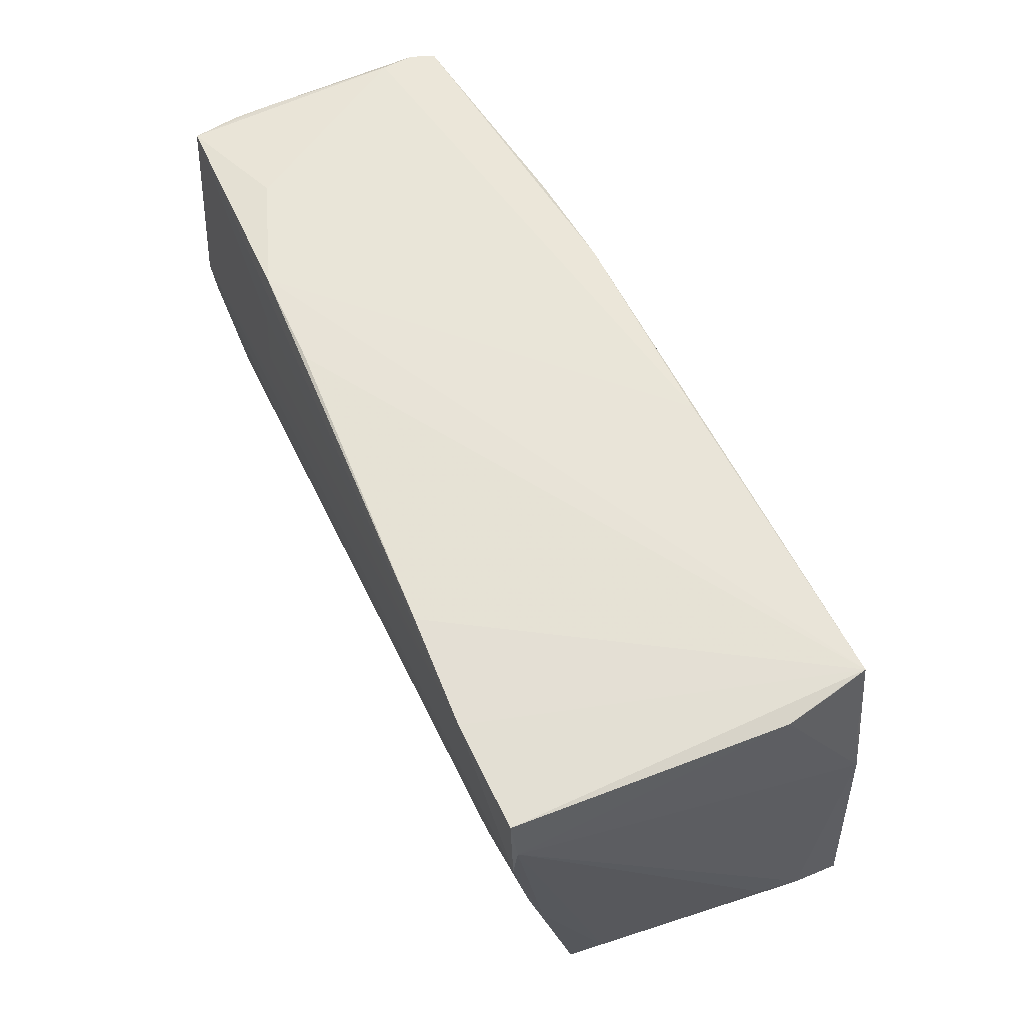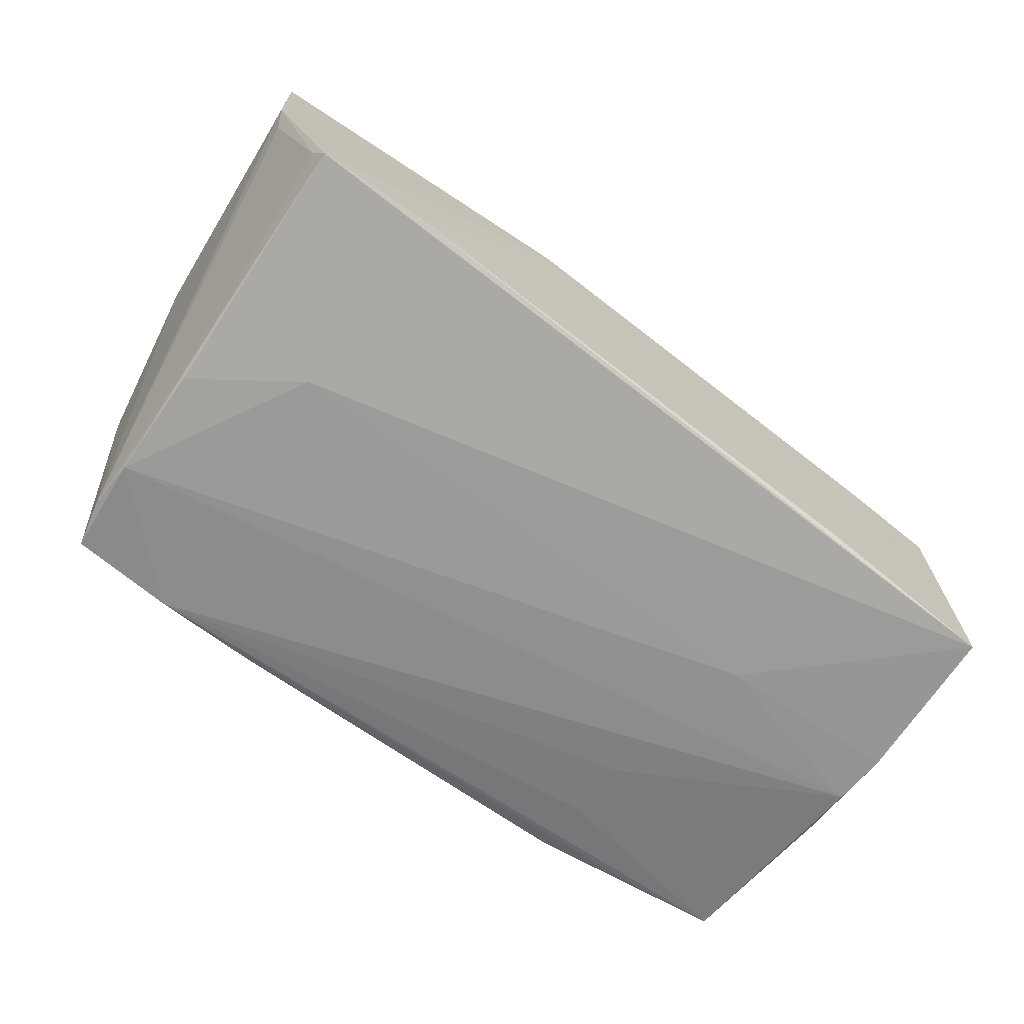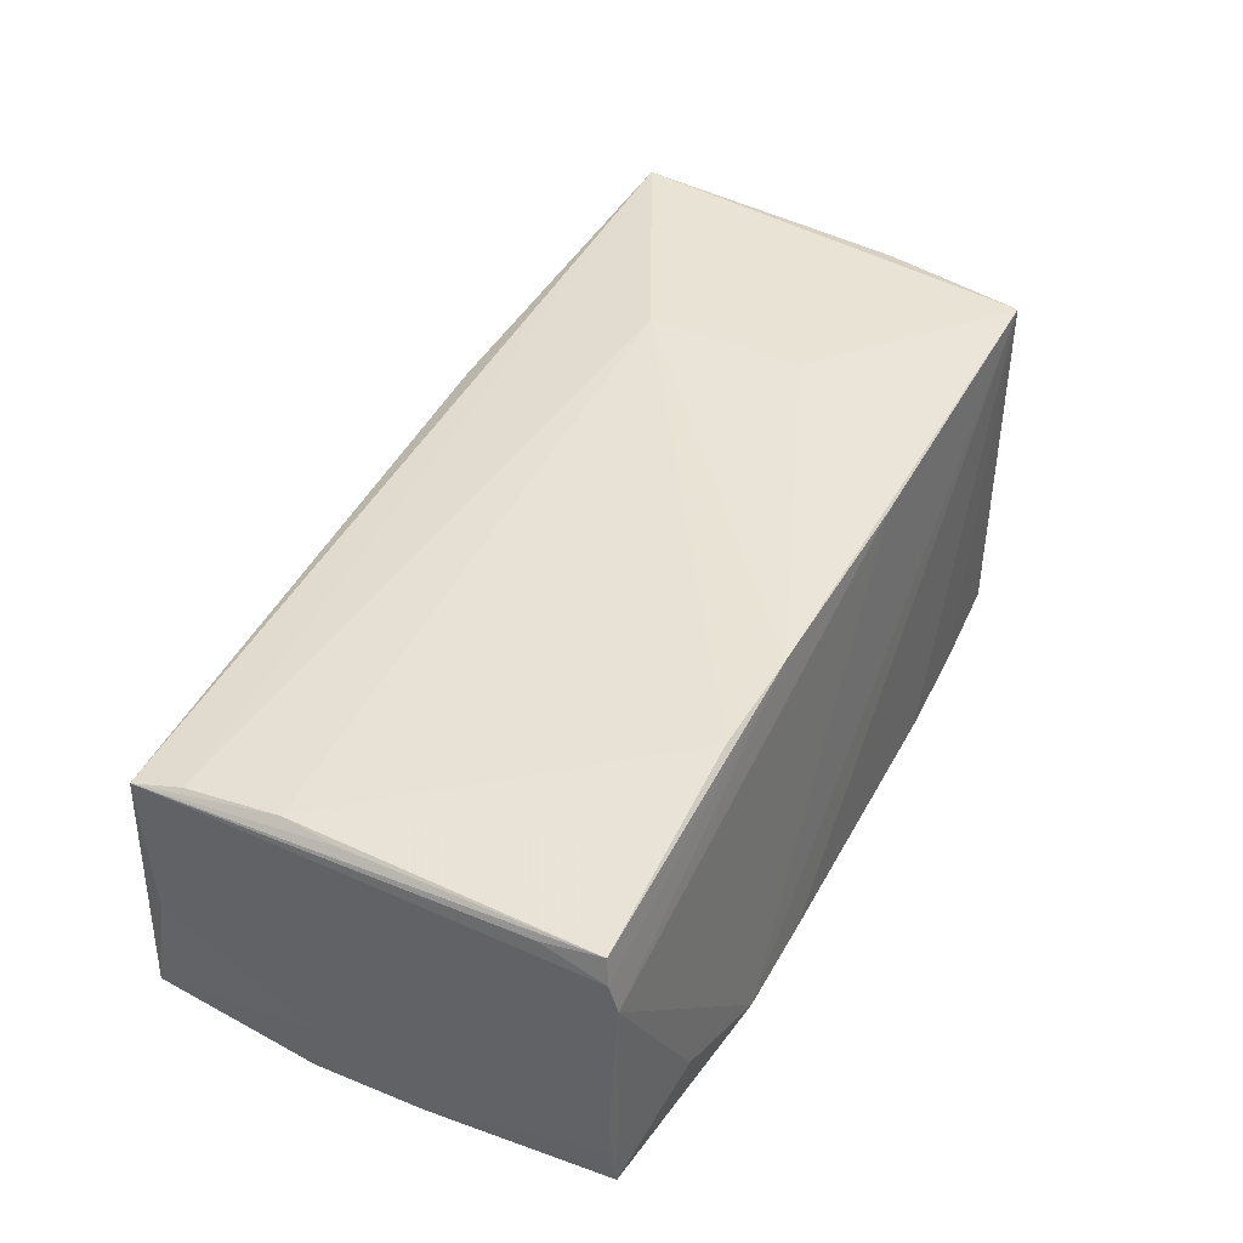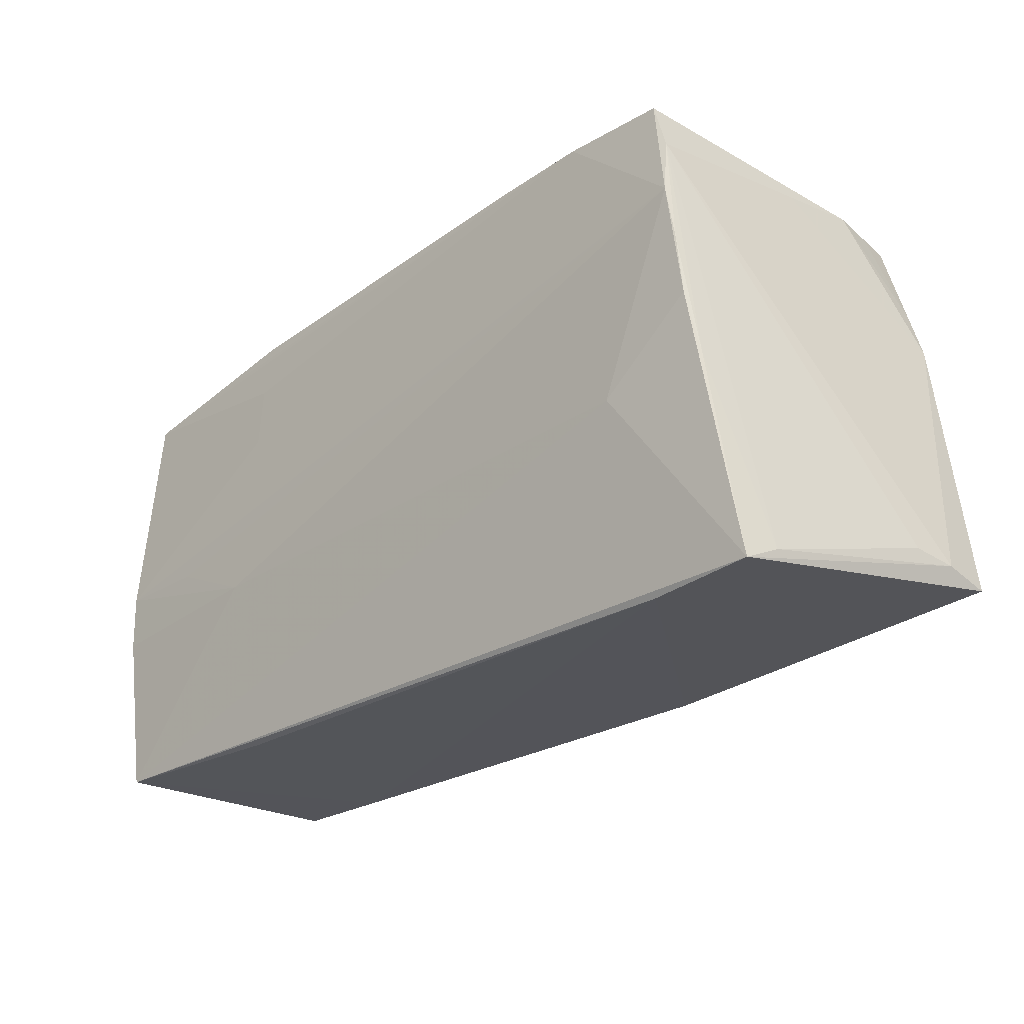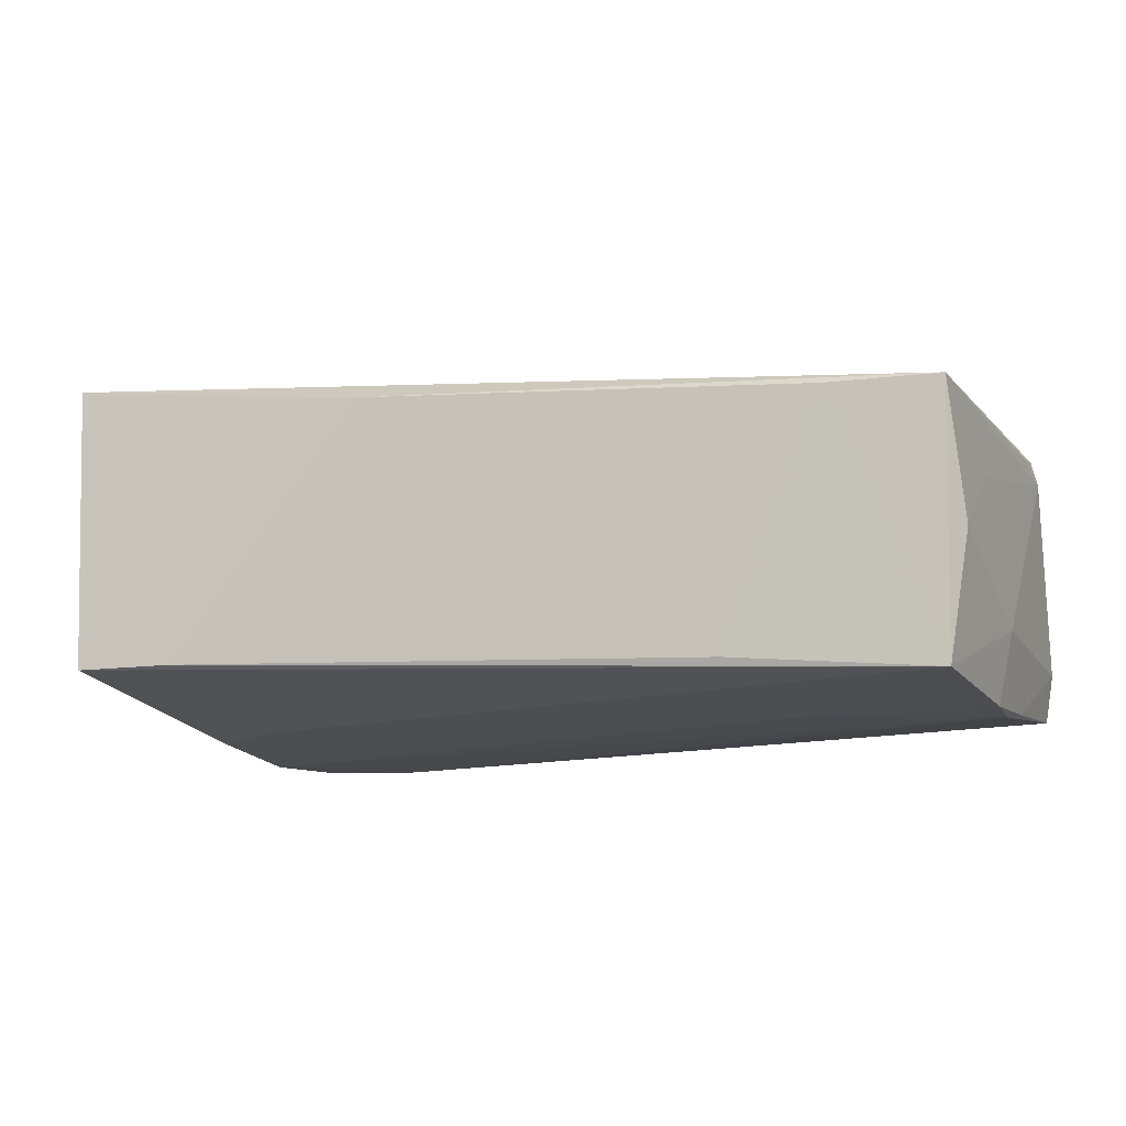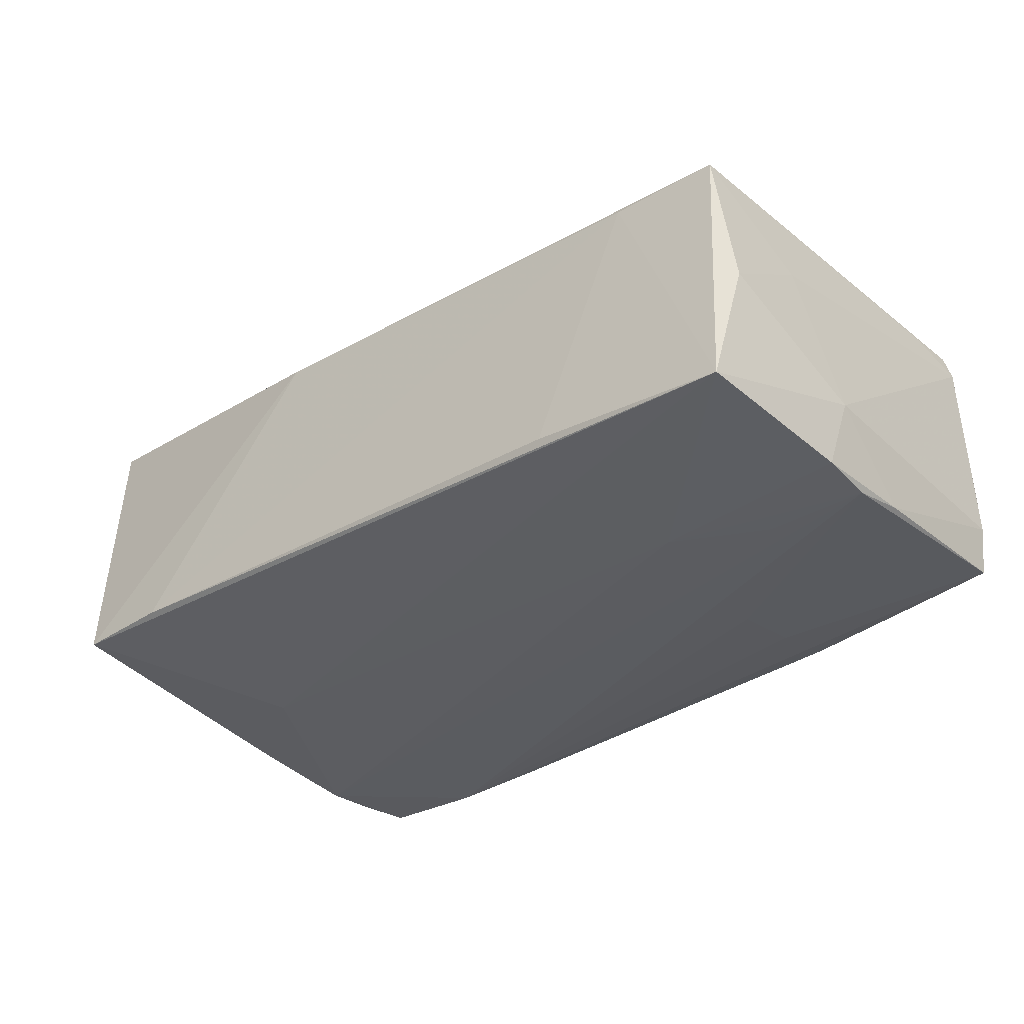
<metadata>
{"format":"obj","ext":"obj","renderer":"f3d","projection":"perspective","resolution":1024,"background":"white","views":[{"elev":64.9,"azim":-115.0,"up":"+Y"},{"elev":-64.1,"azim":-38.1,"up":"+Z"},{"elev":42.4,"azim":116.0,"up":"+Z"},{"elev":-26.9,"azim":-134.1,"up":"+Y"},{"elev":-11.6,"azim":20.8,"up":"+Z"},{"elev":-34.0,"azim":40.1,"up":"+Z"}]}
</metadata>
<code>
v -0.05456 -0.02177 0.0165
v 0.04036 0.02352 0.01704
v 0.02744 0.02047 -0.01911
v 0.04078 -0.003061 -0.02022
v -0.04667 0.02141 -0.01978
v -0.03264 0.02772 -0.02028
v 0.05154 -0.004296 0.01414
v -0.05387 -0.02104 0.01136
v -0.05458 -0.02304 0.0222
v 0.0531 -0.02545 -0.00346
v 0.05322 0.02494 -0.01768
v -0.02561 0.008736 0.0222
v 0.05271 -0.002807 -0.02028
v -0.04724 0.001954 -0.01864
v 0.05432 -0.007331 -0.01147
v -0.05032 -0.02686 -0.00926
v -0.03548 -0.006724 -0.01857
v 0.05071 -0.01094 0.01436
v -0.05079 0.00972 0.02178
v -0.04946 -0.02876 -0.01327
v -0.04517 0.02714 -0.01994
v 0.05086 -0.02185 0.01327
v -0.037 -0.02942 -0.01341
v 0.04079 0.02689 -0.0129
v 0.01597 0.02828 -0.01795
v 0.03899 -0.02782 0.01229
v 0.05298 -0.01373 0.004199
v 0.05298 0.02505 0.007952
v 0.05358 0.02435 0.0119
v 0.05307 0.017 0.0137
v -0.04636 0.02679 0.01799
v 0.05404 0.02453 -0.007441
v -0.04808 -0.005413 -0.01704
v -0.04543 0.02705 0.02276
v -0.04714 0.02497 0.00233
v 0.02819 0.02408 0.01893
v 0.02993 -0.008148 -0.01999
v 0.05289 0.02387 0.01479
v 0.04056 0.02617 -0.0179
v 0.01646 0.02505 0.02004
v 0.05331 0.003532 -0.01929
v -0.01506 -0.02734 0.01637
v -0.01957 0.02818 -0.01966
v 0.02705 0.0124 -0.01987
v -0.02665 -0.009827 0.02194
v 0.02789 0.02806 -0.01792
v 0.05175 -0.02748 0.01214
v -0.04914 0.01571 0.02165
v 0.05149 -0.02904 -0.01836
v 0.05298 -0.009436 -0.01991
v -0.04712 0.008566 -0.01936
v -0.04734 0.02657 0.0124
v -0.04664 0.01508 -0.02028
v 0.02802 -0.02942 -0.01614
v 0.0542 0.02439 -0.01211
v -0.008108 0.02614 0.02085
f 9 34 19
f 41 55 15
f 11 55 41
f 9 19 1
f 1 20 9
f 1 16 20
f 8 16 1
f 12 34 9
f 12 40 34
f 45 12 9
f 40 12 45
f 34 21 52
f 6 21 34
f 53 21 6
f 20 16 33
f 5 21 53
f 8 1 5
f 5 1 19
f 5 16 8
f 5 33 16
f 34 40 56
f 28 56 40
f 48 19 34
f 48 52 19
f 15 10 49
f 10 47 49
f 34 56 46
f 56 28 46
f 53 6 13
f 11 41 13
f 35 52 21
f 21 5 35
f 19 52 35
f 35 5 19
f 38 47 30
f 22 45 9
f 9 47 22
f 18 45 22
f 22 47 18
f 9 20 42
f 42 47 9
f 27 47 10
f 27 10 15
f 34 52 31
f 31 48 34
f 52 48 31
f 17 49 20
f 53 37 17
f 37 49 17
f 11 6 39
f 39 46 11
f 6 46 39
f 24 28 11
f 11 46 24
f 24 46 28
f 43 6 34
f 43 46 6
f 4 37 53
f 53 13 4
f 4 13 37
f 50 49 37
f 37 13 50
f 15 49 50
f 50 41 15
f 50 13 41
f 3 6 11
f 11 13 3
f 29 28 40
f 40 38 29
f 29 38 30
f 15 55 29
f 29 27 15
f 30 47 29
f 47 27 29
f 36 38 40
f 36 45 18
f 40 45 36
f 18 47 7
f 7 38 18
f 47 38 7
f 26 49 47
f 47 42 26
f 20 33 14
f 14 17 20
f 53 17 14
f 34 46 25
f 25 43 34
f 46 43 25
f 44 13 6
f 6 3 44
f 44 3 13
f 32 29 55
f 28 29 32
f 32 55 11
f 11 28 32
f 18 38 2
f 2 36 18
f 38 36 2
f 20 49 23
f 23 42 20
f 23 26 42
f 53 14 51
f 51 14 33
f 51 5 53
f 33 5 51
f 49 26 54
f 54 23 49
f 26 23 54

</code>
